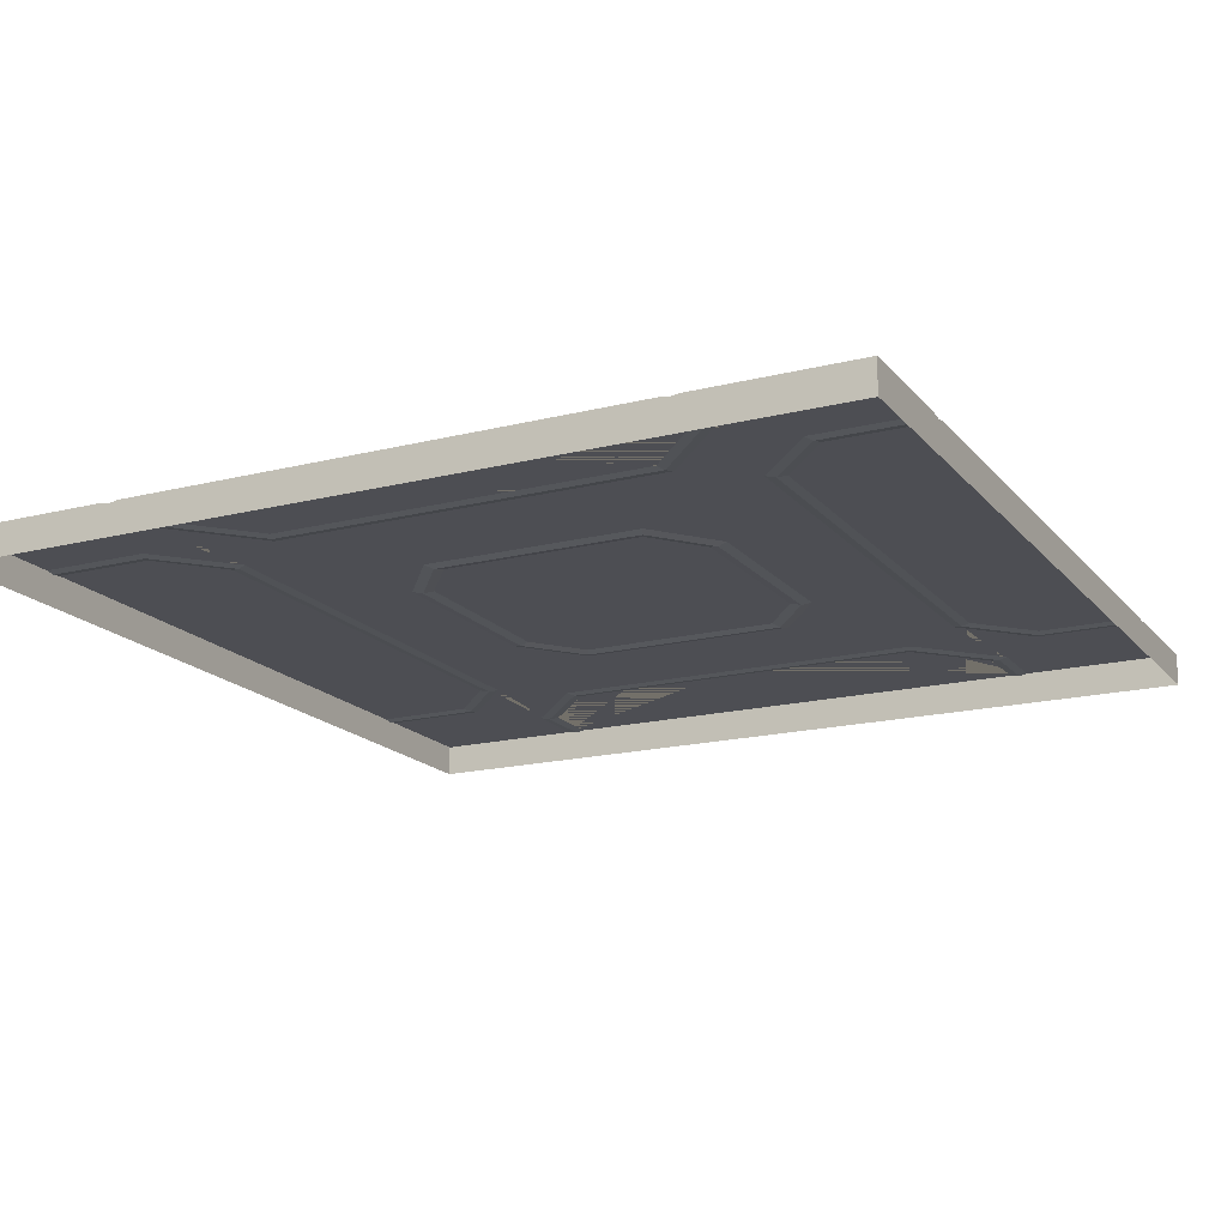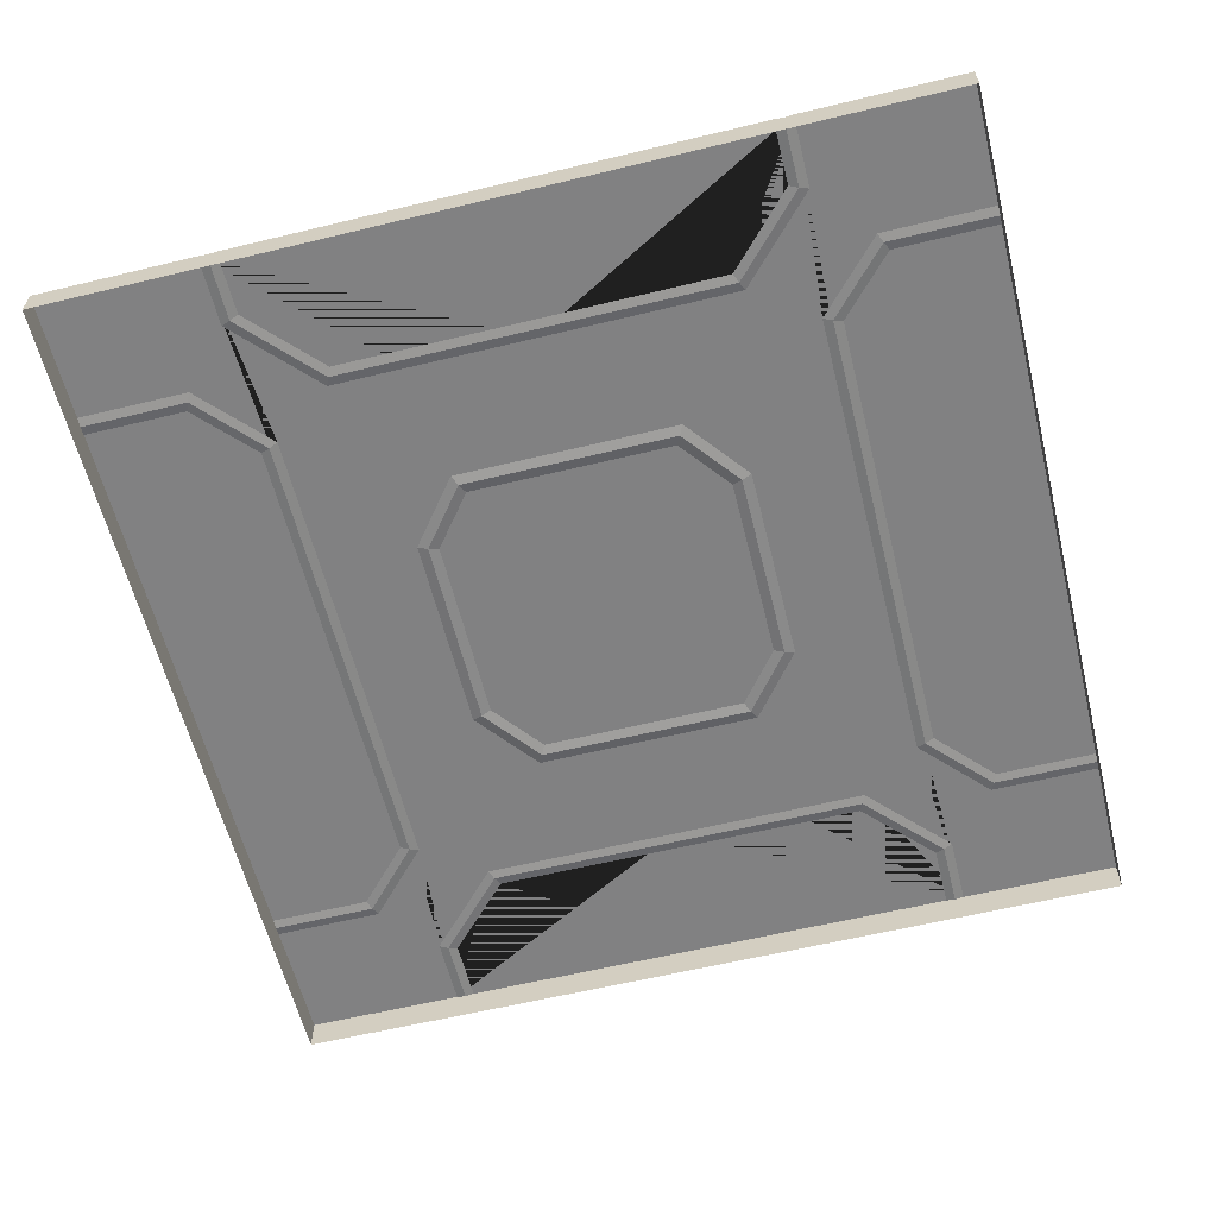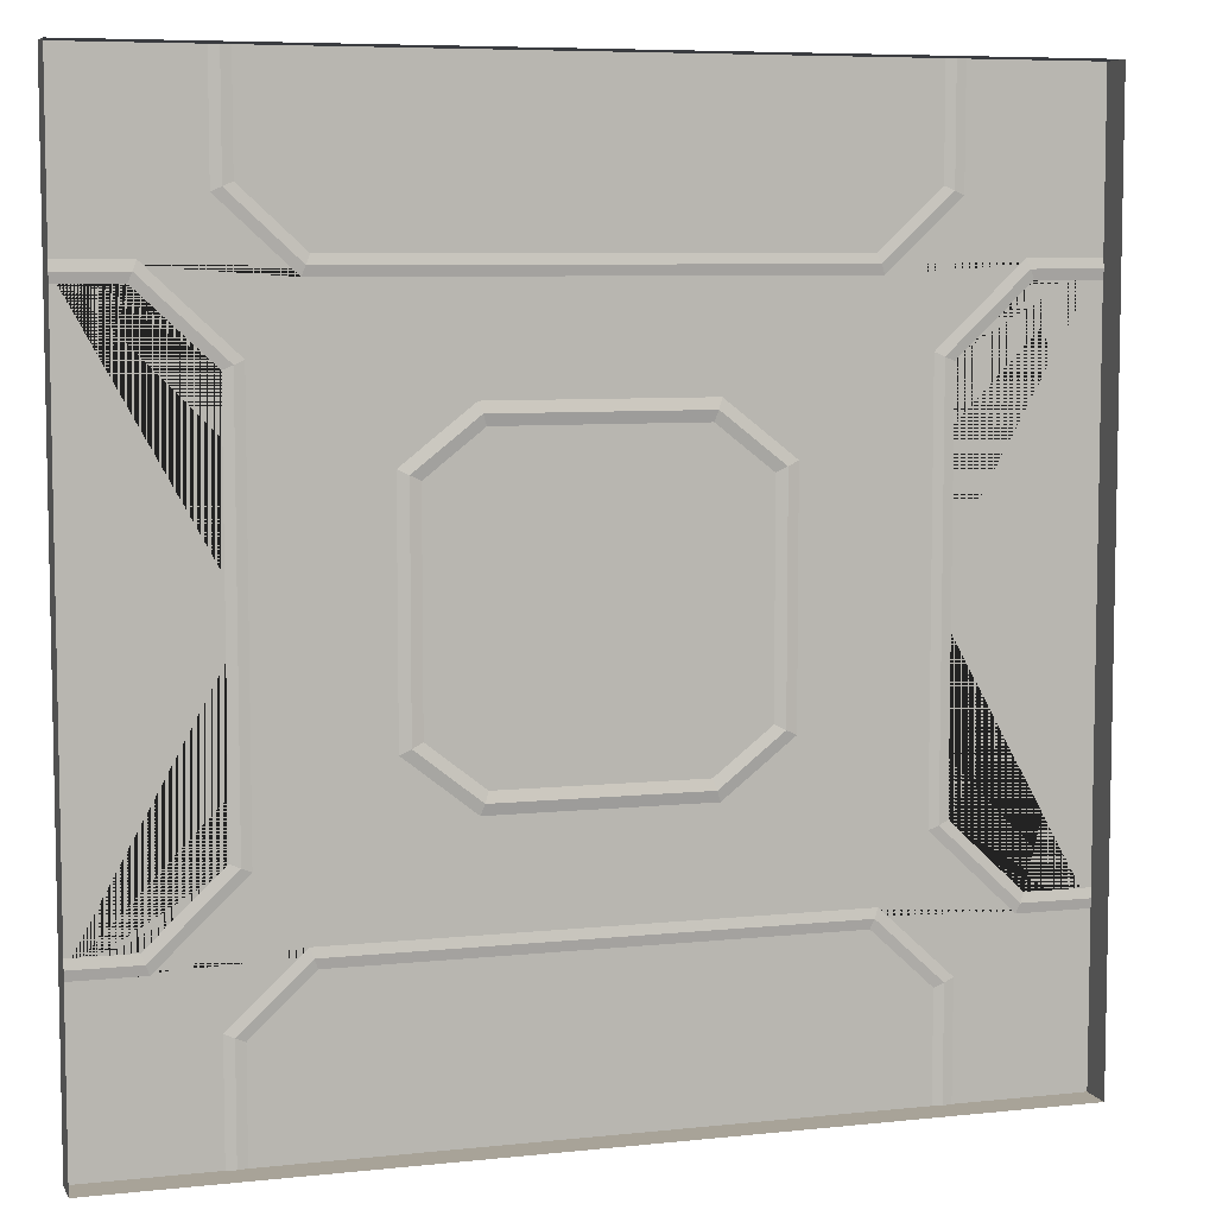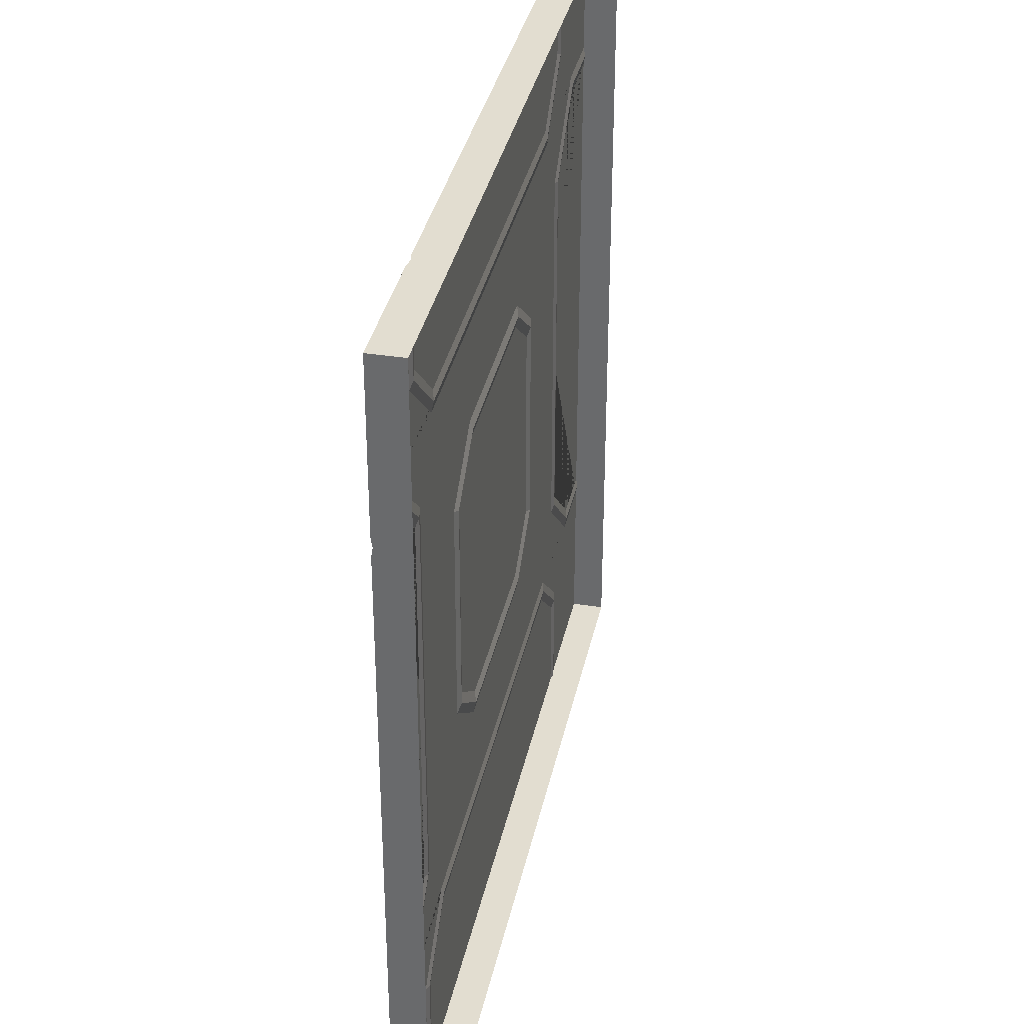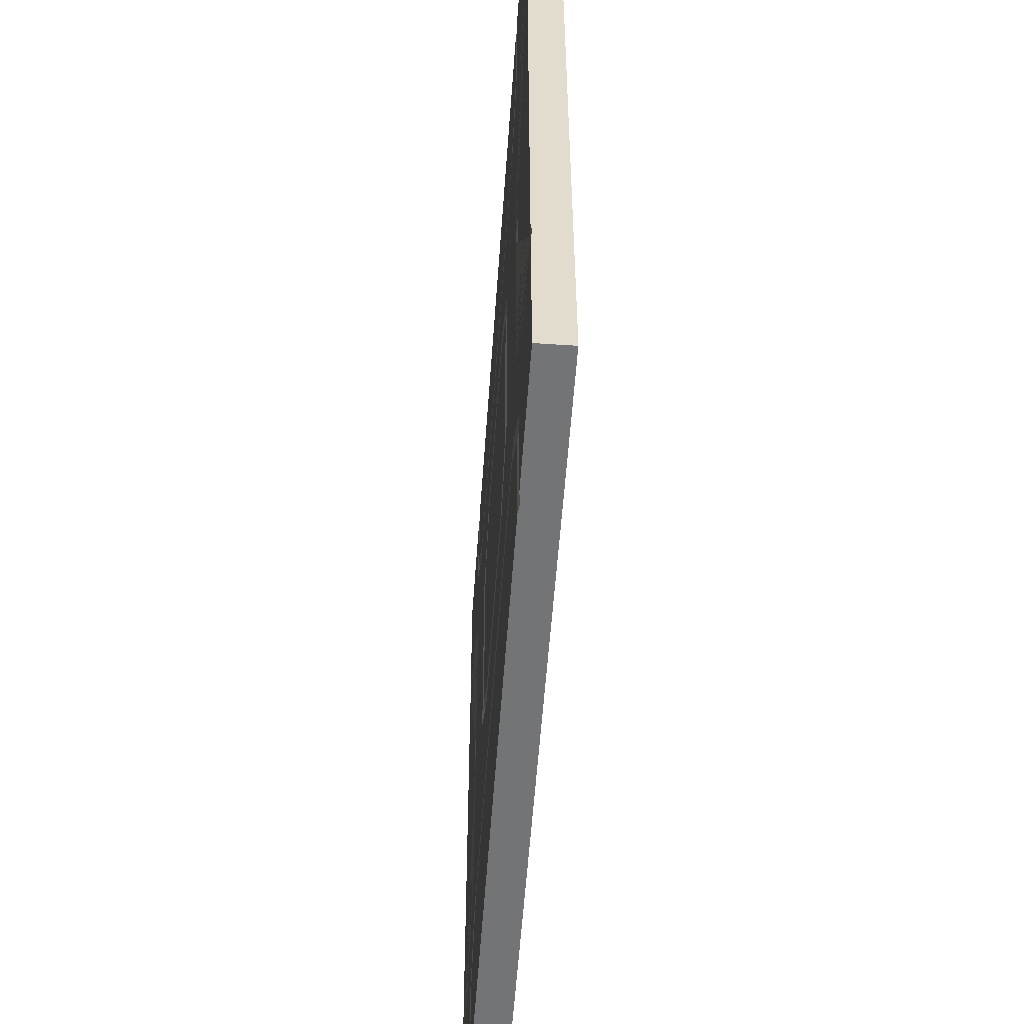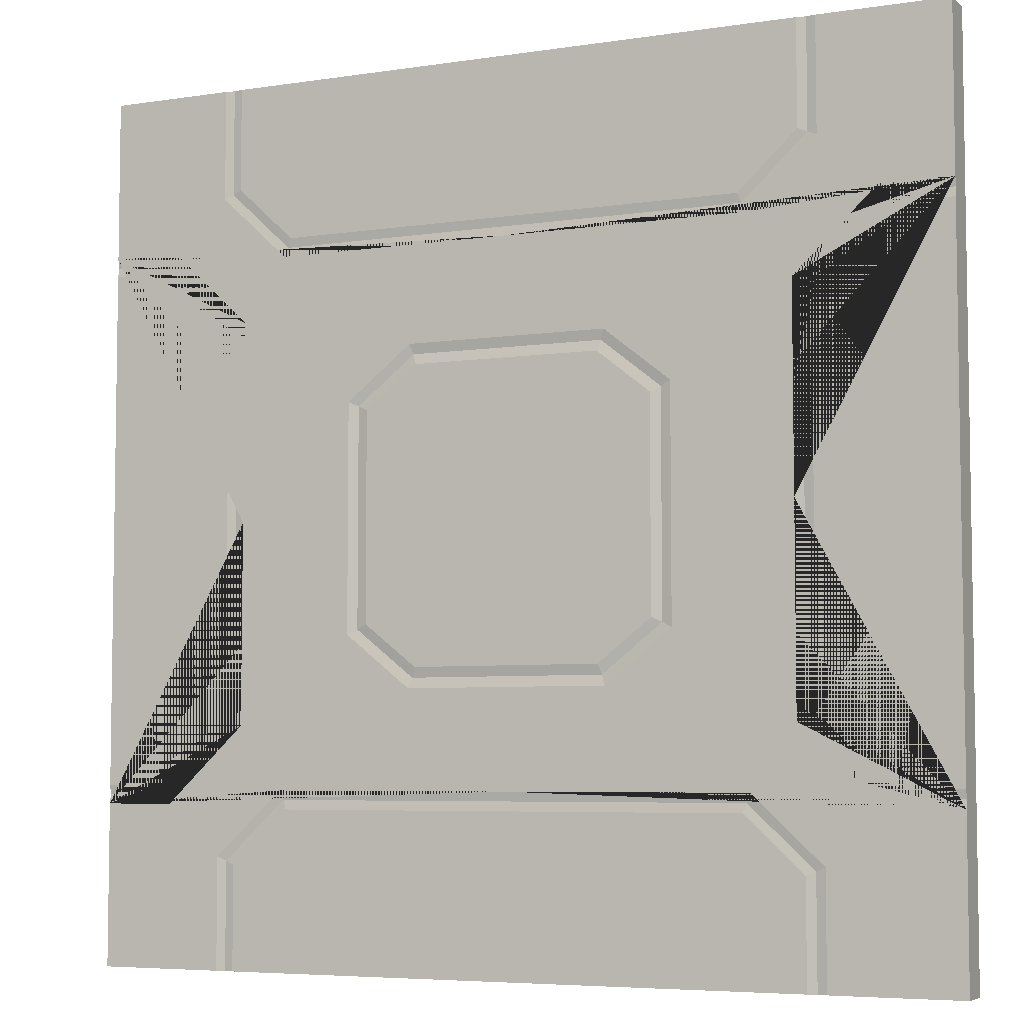
<metadata>
{"format":"obj","ext":"obj","renderer":"f3d","projection":"perspective","resolution":1024,"background":"white","views":[{"elev":-17.4,"azim":-63.4,"up":"+Y"},{"elev":-60.4,"azim":-76.1,"up":"+Y"},{"elev":6.9,"azim":-17.3,"up":"+Z"},{"elev":35.2,"azim":-78.2,"up":"+Z"},{"elev":-56.1,"azim":-94.0,"up":"+Z"},{"elev":-5.7,"azim":-154.8,"up":"+Z"}]}
</metadata>
<code>
o Floor_Tile_Carpet_Orange
v -2 0.009535 -2
v -2 -0.1405 -2
v 0 0.009535 -2
v 0 -0.1405 -2
v -2 0.009535 0
v -2 -0.1405 0
v 0 0.009535 0
v -1.379 -0.1405 -2
v -2 -0.1405 -1.221
v -1.421 0.009535 -2
v -1.337 0.009535 -2
v -1.379 -0.03219 -2
v -1.379 0.002764 -2
v 0 0.009535 -1.284
v 0 0.009535 -1.2
v 0 0.002764 -1.242
v -1.337 0.009535 -1.531
v -1.421 0.009535 -1.495
v -1.379 0.002764 -1.513
v -1.071 0.009535 -1.284
v -1.104 0.009535 -1.2
v -1.087 0.002764 -1.242
v -1.307 0.009535 0
v -1.39 0.009535 0
v -1.348 0.002764 0
v -2 0.009535 -1.18
v -2 0.009535 -1.263
v -2 -0.03219 -1.221
v -2 0.002764 -1.221
v -1.678 0.009535 -1.263
v -1.712 0.009535 -1.18
v -1.695 0.002764 -1.221
v -1.307 0.009535 -0.9133
v -1.39 0.009535 -0.8773
v -1.348 0.002764 -0.8953
v 0 0.009535 -0.7566
v 0 0.009535 -0.6646
v 0 0 -0.7106
v -0.6751 0.009535 0
v -0.767 0.009535 0
v -0.7211 0 0
v -0.767 0.009535 -0.5177
v -0.6751 0.009535 -0.4731
v -0.7211 0 -0.4954
v -0.4642 0.009535 -0.7566
v -0.4323 0.009535 -0.6646
v -0.4482 0 -0.7106
v 2 0.009535 -2
v 2 -0.1405 -2
v 2 0.009535 0
v 2 -0.1405 0
v 1.379 -0.1405 -2
v 2 -0.1405 -1.221
v 1.421 0.009535 -2
v 1.337 0.009535 -2
v 1.379 -0.03219 -2
v 1.379 0.002764 -2
v 1.337 0.009535 -1.531
v 1.421 0.009535 -1.495
v 1.379 0.002764 -1.513
v 1.071 0.009535 -1.284
v 1.104 0.009535 -1.2
v 1.087 0.002764 -1.242
v 1.307 0.009535 0
v 1.39 0.009535 0
v 1.348 0.002764 0
v 2 0.009535 -1.18
v 2 0.009535 -1.263
v 2 -0.03219 -1.221
v 2 0.002764 -1.221
v 1.678 0.009535 -1.263
v 1.712 0.009535 -1.18
v 1.695 0.002764 -1.221
v 1.307 0.009535 -0.9133
v 1.39 0.009535 -0.8773
v 1.348 0.002764 -0.8953
v 0.6751 0.009535 0
v 0.767 0.009535 0
v 0.7211 0 0
v 0.767 0.009535 -0.5177
v 0.6751 0.009535 -0.4731
v 0.7211 0 -0.4954
v 0.4642 0.009535 -0.7566
v 0.4323 0.009535 -0.6646
v 0.4482 0 -0.7106
v -2 0.009535 2
v -2 -0.1405 2
v 0 0.009535 2
v 0 -0.1405 2
v -1.379 -0.1405 2
v -2 -0.1405 1.221
v -1.421 0.009535 2
v -1.337 0.009535 2
v -1.379 -0.03219 2
v -1.379 0.002764 2
v 0 0.009535 1.284
v 0 0.009535 1.2
v 0 0.002764 1.242
v -1.337 0.009535 1.531
v -1.421 0.009535 1.495
v -1.379 0.002764 1.513
v -1.071 0.009535 1.284
v -1.104 0.009535 1.2
v -1.087 0.002764 1.242
v -2 0.009535 1.18
v -2 0.009535 1.263
v -2 -0.03219 1.221
v -2 0.002764 1.221
v -1.678 0.009535 1.263
v -1.712 0.009535 1.18
v -1.695 0.002764 1.221
v -1.307 0.009535 0.9133
v -1.39 0.009535 0.8773
v -1.348 0.002764 0.8953
v 0 0.009535 0.7566
v 0 0.009535 0.6646
v 0 0 0.7106
v -0.767 0.009535 0.5177
v -0.6751 0.009535 0.4731
v -0.7211 0 0.4954
v -0.4642 0.009535 0.7566
v -0.4323 0.009535 0.6646
v -0.4482 0 0.7106
v 2 0.009535 2
v 2 -0.1405 2
v 1.379 -0.1405 2
v 2 -0.1405 1.221
v 1.421 0.009535 2
v 1.337 0.009535 2
v 1.379 -0.03219 2
v 1.379 0.002764 2
v 1.337 0.009535 1.531
v 1.421 0.009535 1.495
v 1.379 0.002764 1.513
v 1.071 0.009535 1.284
v 1.104 0.009535 1.2
v 1.087 0.002764 1.242
v 2 0.009535 1.18
v 2 0.009535 1.263
v 2 -0.03219 1.221
v 2 0.002764 1.221
v 1.678 0.009535 1.263
v 1.712 0.009535 1.18
v 1.695 0.002764 1.221
v 1.307 0.009535 0.9133
v 1.39 0.009535 0.8773
v 1.348 0.002764 0.8953
v 0.767 0.009535 0.5177
v 0.6751 0.009535 0.4731
v 0.7211 0 0.4954
v 0.4642 0.009535 0.7566
v 0.4323 0.009535 0.6646
v 0.4482 0 0.7106
f 9 28 27 1 2
f 5 24 34 31 26
f 5 26 28 9 6
f 1 10 12 8 2
f 11 17 20 14 3
f 8 12 11 3 4
f 10 13 12
f 13 11 12
f 26 29 28
f 29 27 28
f 10 18 19 13
f 13 19 17 11
f 18 21 22 19
f 19 22 20 17
f 21 15 16 22
f 22 16 14 20
f 26 31 32 29
f 29 32 30 27
f 31 34 35 32
f 32 35 33 30
f 34 24 25 35
f 35 25 23 33
f 37 46 43 39 7
f 39 43 44 41
f 41 44 42 40
f 43 46 47 44
f 44 47 45 42
f 46 37 38 47
f 47 38 36 45
f 27 30 33 23 40 42 45 36 15 21 18 10 1
f 53 49 48 68 69
f 50 67 72 75 65
f 50 51 53 69 67
f 48 49 52 56 54
f 55 3 14 61 58
f 52 4 3 55 56
f 54 56 57
f 57 56 55
f 67 69 70
f 70 69 68
f 54 57 60 59
f 57 55 58 60
f 59 60 63 62
f 60 58 61 63
f 62 63 16 15
f 63 61 14 16
f 67 70 73 72
f 70 68 71 73
f 72 73 76 75
f 73 71 74 76
f 75 76 66 65
f 76 74 64 66
f 37 7 77 81 84
f 77 79 82 81
f 79 78 80 82
f 81 82 85 84
f 82 80 83 85
f 84 85 38 37
f 85 83 36 38
f 68 48 54 59 62 15 36 83 80 78 64 74 71
f 91 87 86 106 107
f 5 105 110 113 24
f 5 6 91 107 105
f 86 87 90 94 92
f 93 88 96 102 99
f 90 89 88 93 94
f 92 94 95
f 95 94 93
f 105 107 108
f 108 107 106
f 92 95 101 100
f 95 93 99 101
f 100 101 104 103
f 101 99 102 104
f 103 104 98 97
f 104 102 96 98
f 105 108 111 110
f 108 106 109 111
f 110 111 114 113
f 111 109 112 114
f 113 114 25 24
f 114 112 23 25
f 116 7 39 119 122
f 39 41 120 119
f 41 40 118 120
f 119 120 123 122
f 120 118 121 123
f 122 123 117 116
f 123 121 115 117
f 106 86 92 100 103 97 115 121 118 40 23 112 109
f 127 140 139 124 125
f 50 65 146 143 138
f 50 138 140 127 51
f 124 128 130 126 125
f 129 132 135 96 88
f 126 130 129 88 89
f 128 131 130
f 131 129 130
f 138 141 140
f 141 139 140
f 128 133 134 131
f 131 134 132 129
f 133 136 137 134
f 134 137 135 132
f 136 97 98 137
f 137 98 96 135
f 138 143 144 141
f 141 144 142 139
f 143 146 147 144
f 144 147 145 142
f 146 65 66 147
f 147 66 64 145
f 116 152 149 77 7
f 77 149 150 79
f 79 150 148 78
f 149 152 153 150
f 150 153 151 148
f 152 116 117 153
f 153 117 115 151
f 139 142 145 64 78 148 151 115 97 136 133 128 124

</code>
